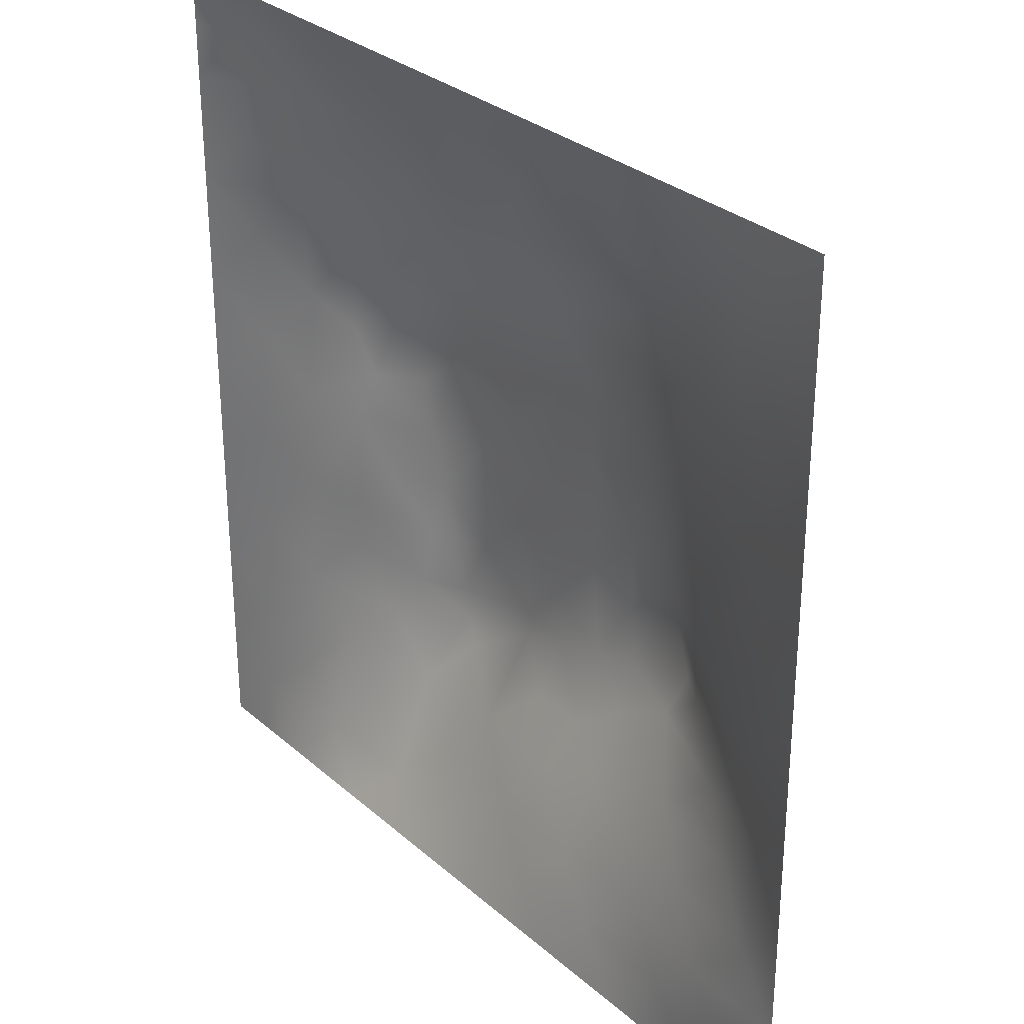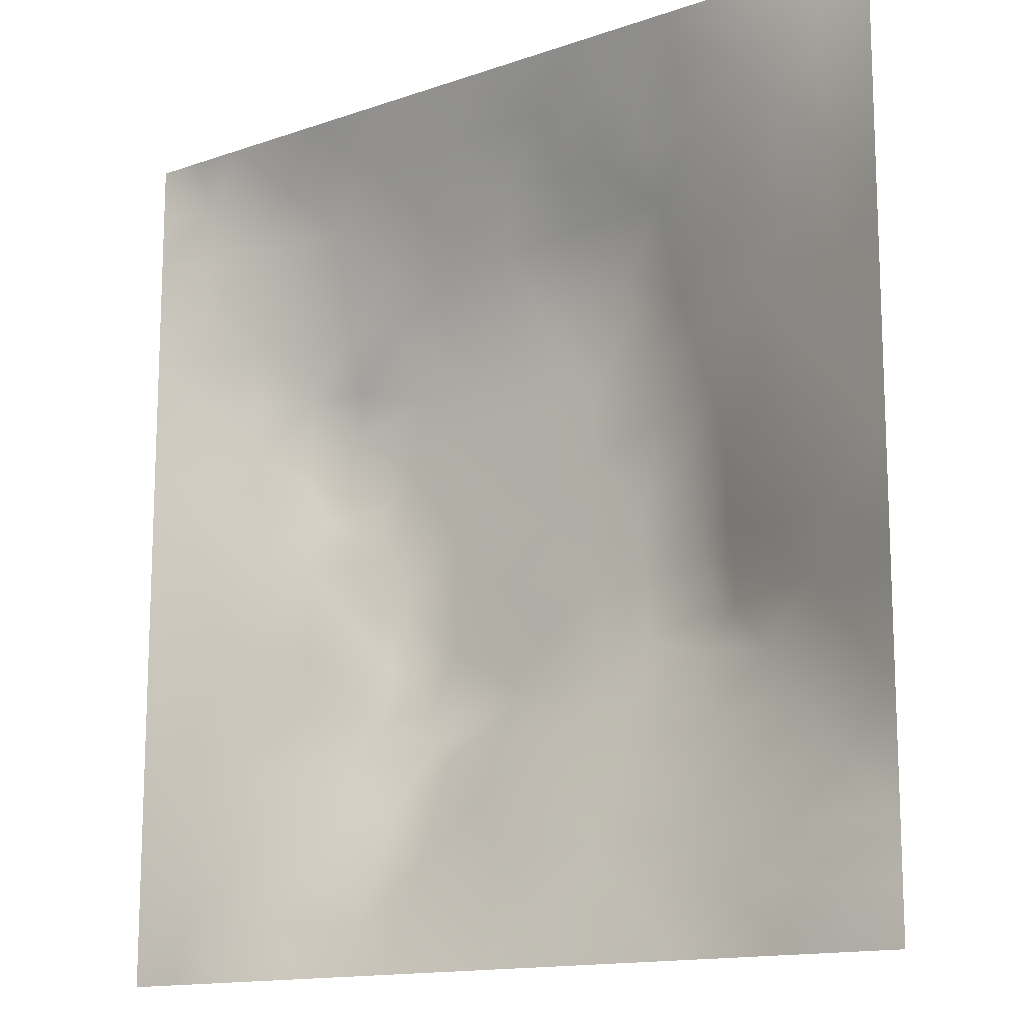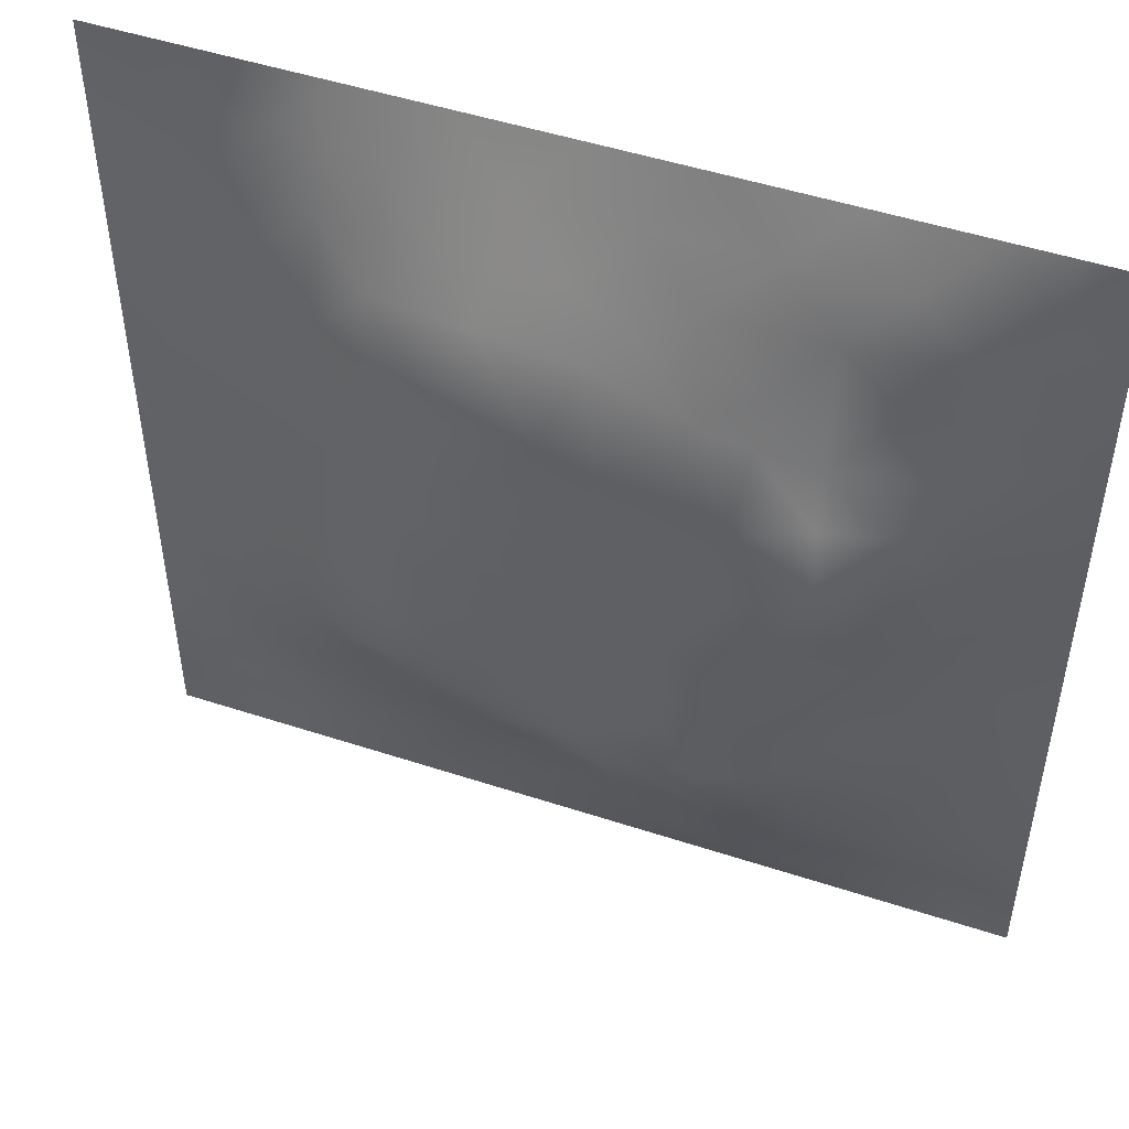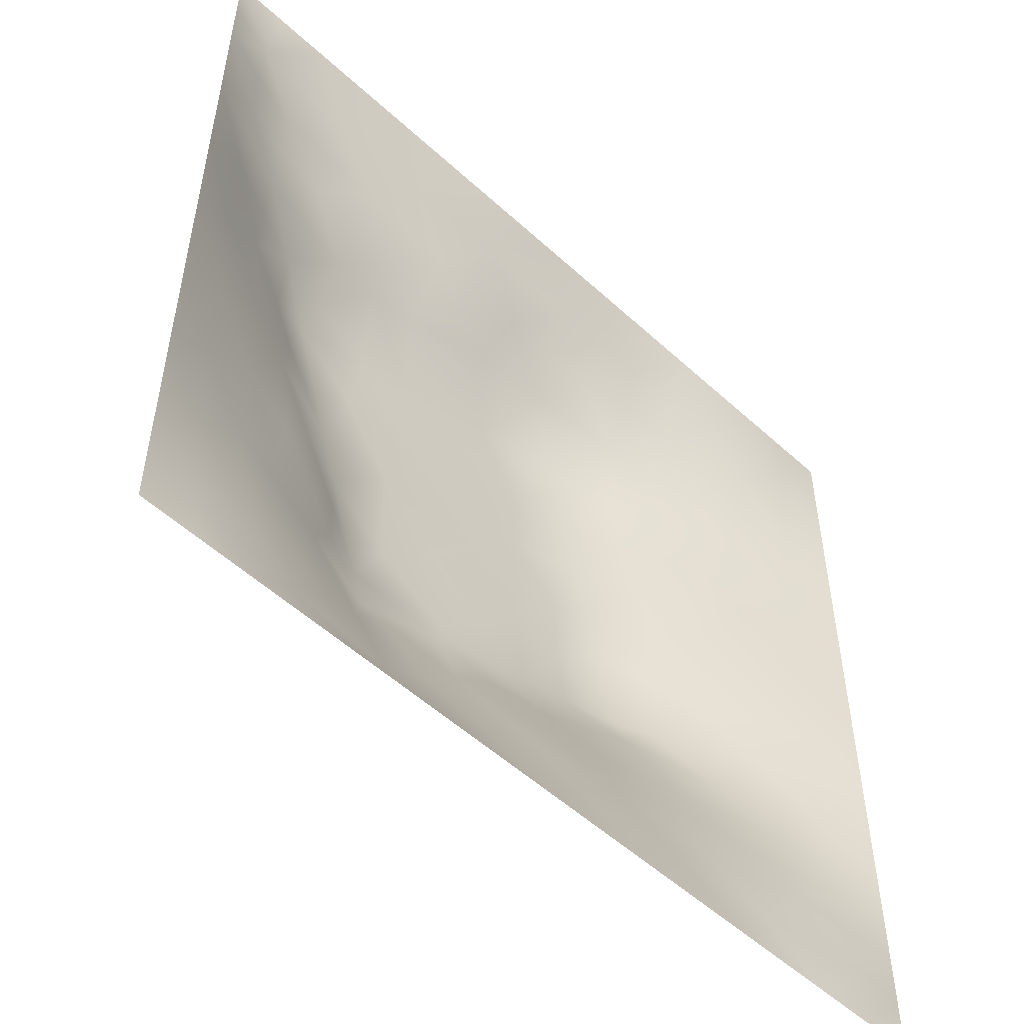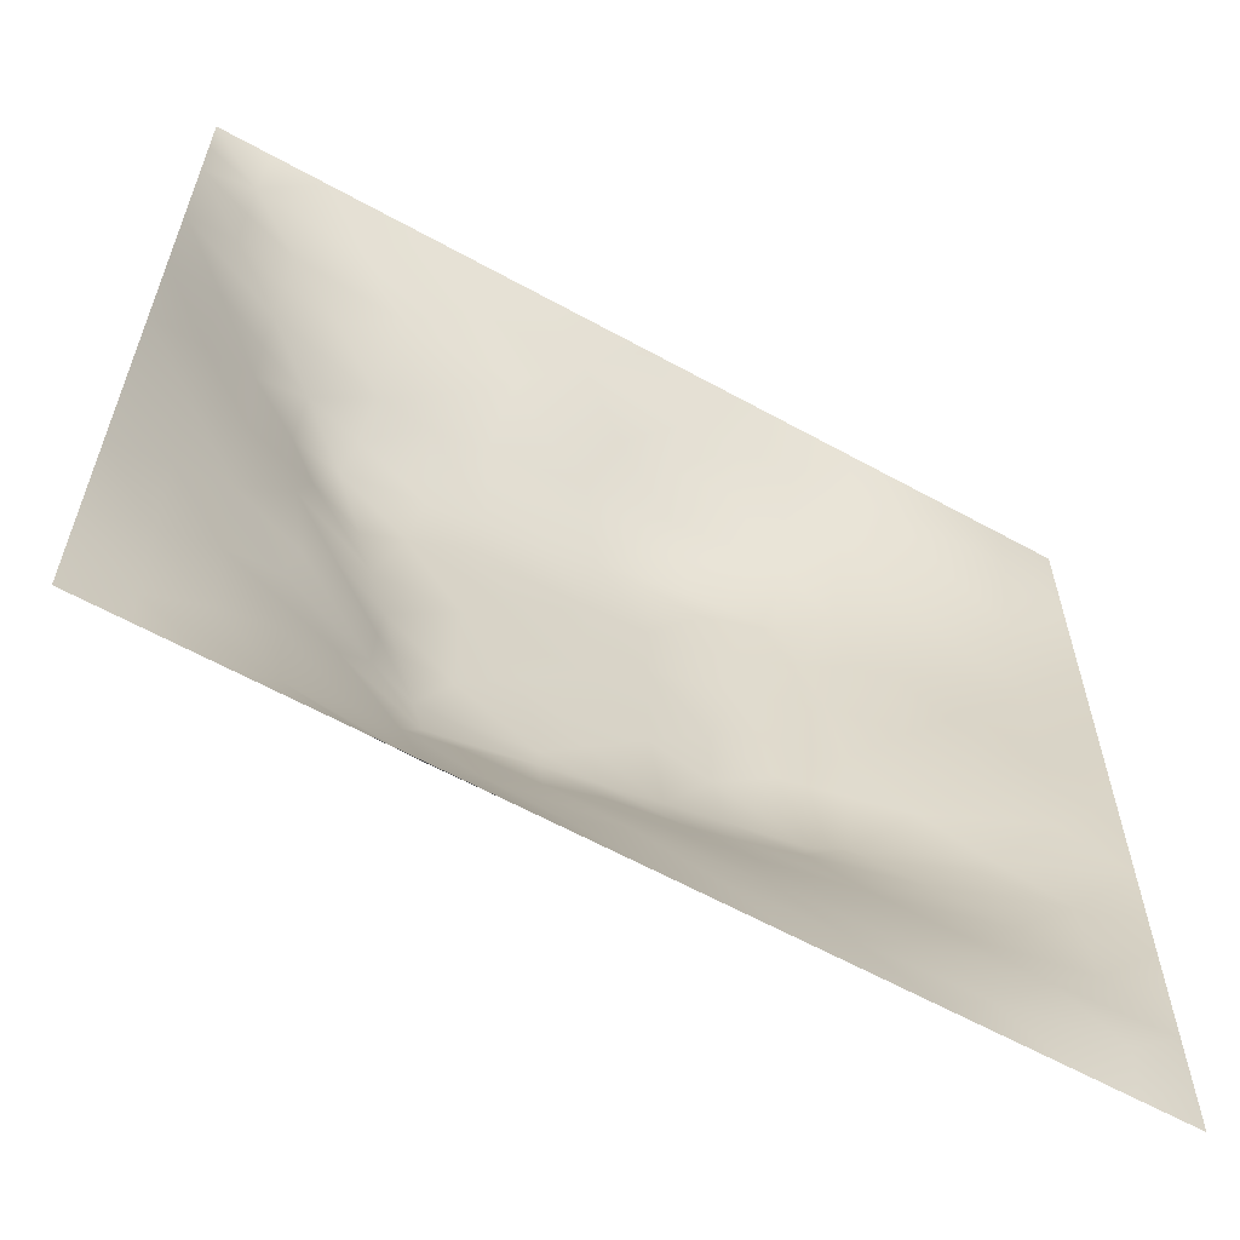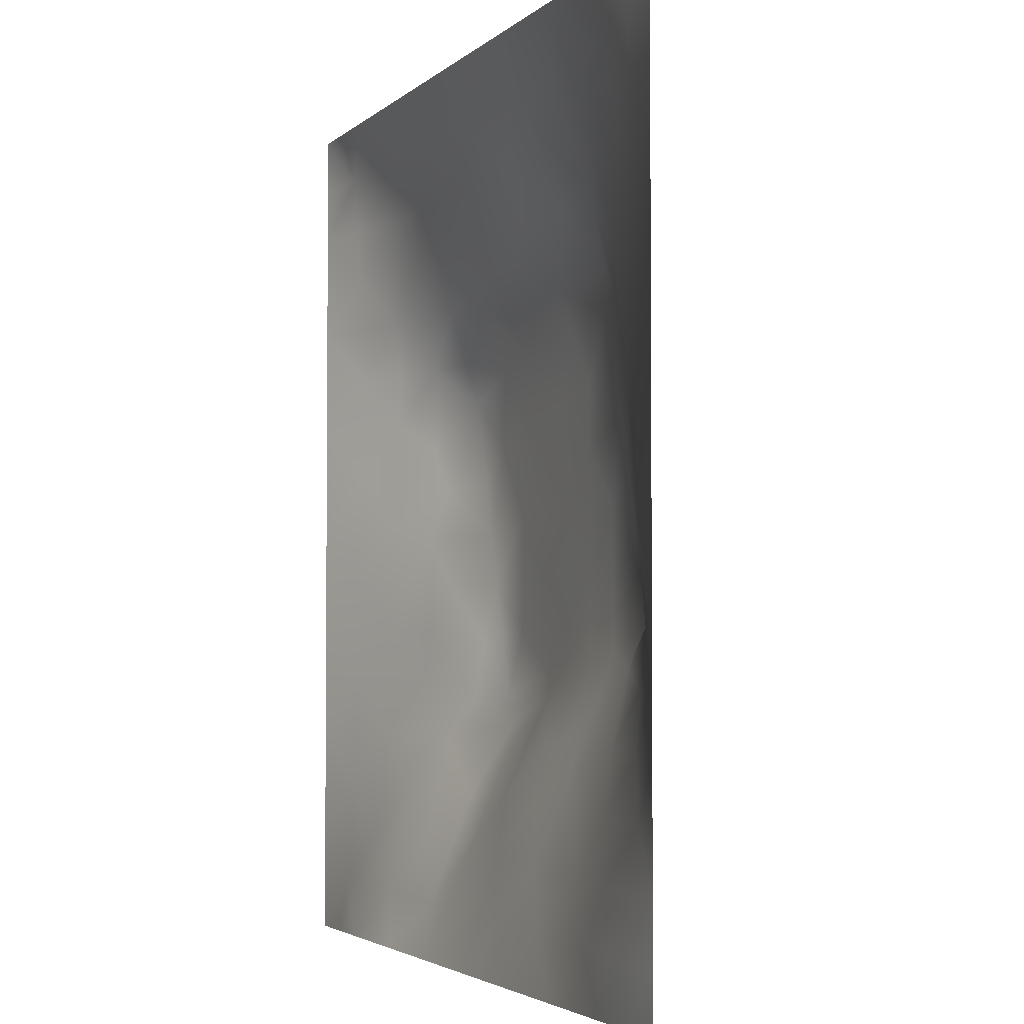
<metadata>
{"format":"obj","ext":"obj","renderer":"f3d","projection":"perspective","resolution":1024,"background":"white","views":[{"elev":30.0,"azim":-128.7,"up":"+Y"},{"elev":-14.0,"azim":-142.4,"up":"+Y"},{"elev":49.2,"azim":20.0,"up":"+Y"},{"elev":-53.2,"azim":135.6,"up":"+Y"},{"elev":-61.8,"azim":150.7,"up":"+Y"},{"elev":-3.2,"azim":-111.3,"up":"+Y"}]}
</metadata>
<code>
v -0 0 -0
v 1 0 -0
v -0 1 0
v 1 1 0
v 0.499 0.4999 0.123
v -0 0.5 0
v 0.5 1 0
v 1 0.5 0
v 0.5 -0 0
v 0.2464 0.7549 0.07327
v 0.7563 0.7537 0.0807
v 0.2454 0.2472 0.06678
v 0.7528 0.2439 0.07858
v 0.75 0 0
v 0.25 0 0
v 1 0.75 0
v 1 0.25 0
v 0.25 1 0
v 0.75 1 0
v 0 0.25 0
v 0 0.75 -0
v 0.3633 0.2182 0.06998
v 0.6324 0.7769 0.09009
v 0.7116 0.3579 0.1075
v 0.678 0.6722 0.1199
v 0.8775 0.3739 0.04907
v 0.6261 0.1184 0.05646
v 0.629 0.3688 0.1231
v 0.8757 0.1231 0.026
v 0.3749 0.1255 0.03489
v 0.1255 0.1263 0.00643
v 0.7599 0.692 0.102
v 0.883 0.6264 0.06211
v 0.6303 0.6297 0.123
v 0.879 0.8789 0.04029
v 0.3741 0.8806 0.05454
v 0.2572 0.6022 0.09183
v 0.1241 0.876 0.02213
v 0.1231 0.6254 0.04305
v 0.6263 0.8793 0.05258
v 0.1197 0.374 0.05098
v 0.2492 0.1244 0.03028
v 0.8817 0.7523 0.05261
v 0.8766 0.2483 0.04053
v 0.2486 0.879 0.04229
v 0.7525 0.8791 0.04739
v 0.1213 0.2488 0.0384
v 0.1231 0.7511 0.03738
v 0.2998 0.7208 0.0965
v 0.3111 0.8803 0.0502
v 0.5524 0.7088 0.1199
v 0.8781 0.5004 0.05265
v 0.373 0.7205 0.12
v 0.3747 0.9399 0.02643
v 0 0.375 0
v 0.5 0.881 0.05783
v 0.4995 0.6304 0.1239
v 0.2399 0.371 0.1024
v 0.1245 0.4993 0.04138
v 0.3689 0.5 0.1233
v 0.6284 0.2395 0.1083
v 0.5007 0.1238 0.0436
v 0.4988 0.3695 0.1231
v 0 0.625 0
v 0 0.875 0
v 0 0.125 0
v 0.625 1 0
v 0.875 1 0
v 0.125 1 0
v 0.375 1 0
v 1 0.375 0
v 1 0.125 0
v 1 0.875 0
v 1 0.625 0
v 0.375 0 0
v 0.125 0 0
v 0.875 0 0
v 0.625 0 0
v 0.7514 0.1188 0.04899
v 0.6296 0.4996 0.1236
v 0.7213 0.4862 0.1199
v 0.05894 0.312 0.02633
v 0.1824 0.436 0.07254
v 0.1806 0.3097 0.06898
v 0.06208 0.437 0.02081
v 0.6883 0.9398 0.02579
v 0.691 0.8174 0.0715
v 0.5627 0.9385 0.02442
v 0.06114 0.6875 0.02189
v 0.1845 0.6896 0.06095
v 0.06237 0.5623 0.02023
v 0.1876 0.9381 0.01427
v 0.1854 0.8153 0.04543
v 0.06256 0.9374 0.004362
v 0.4343 0.5652 0.1236
v 0.8803 0.8156 0.04609
v 0.9375 0 -0
v 0.3093 0.82 0.07431
v 0.4373 0.9411 0.03014
v 0.9408 0.8139 0.02543
v 0.8173 0.8159 0.0558
v 0.9393 0.9393 0.01711
v 0.0625 0 -0
v 0.5645 0.5649 0.1237
v 0.7034 0.4249 0.1199
v 0.8285 0.5932 0.08613
v 0.8227 0.6913 0.08535
v 0.94 0.5629 0.0286
v 0.4919 0.7264 0.1199
v 0.8831 0.6896 0.05939
v 0.4337 0.4348 0.1236
v 0.1874 0.06258 0.0107
v 0.0628 0.06308 -0.004945
v 0.1858 0.1871 0.03454
v 0.3126 0.06307 0.01442
v 0.3107 0.1863 0.05344
v 0.4378 0.0629 0.01827
v 0.8131 0.05919 0.02359
v 0.9379 0.06198 0.009839
v 0.4368 0.8825 0.06075
v 0.564 0.4345 0.1236
v 0.5253 0.8116 0.08506
v 0.5642 0.1825 0.07401
v 0.6906 0.1776 0.08165
v 0.5629 0.0601 0.02643
v 0.939 0.3121 0.02415
v 0.816 0.3092 0.06868
v 0.9388 0.4375 0.02561
v 0.3121 0.9414 0.02826
v -0 0.0625 -0
v 0.814 0.1837 0.04918
v 0.8037 0.3701 0.07412
v 0.6879 0.05669 0.03232
v 0.7997 0.5409 0.09228
v 0.9385 0.1869 0.01895
v 0.4372 0.1863 0.06132
v 0.06149 0.1873 0.01401
v 0.0625 1 0
v 0.9411 0.6882 0.02904
v 0.6852 0.3643 0.1199
v 0.06124 0.8128 0.01783
v 0.8141 0.9416 0.02806
v 0.1856 0.5627 0.06321
v 0.3599 0.3484 0.1199
v 0.3543 0.6561 0.1199
v 0.6561 0.2621 0.1199
v 0.2722 0.3739 0.1199
v 0.7678 0.6461 0.1199
v 0.3839 0.7578 0.1199
v 0.4849 0.312 0.1199
v 0.5813 0.8355 0.06881
v 0.2885 0.3271 0.1042
v 0.3365 0.595 0.1199
v 0.7173 0.2935 0.09918
v 0.94 0.8767 0.02133
v 0.4331 0.6408 0.1237
v 0.2774 0.6613 0.0927
v 0.6942 0.7631 0.08944
v 0.6144 0.6907 0.1199
v 0.3008 0.4722 0.1199
v 0.4223 0.3302 0.1199
v 0.359 0.2896 0.0988
v 0.5456 0.2943 0.1199
v 0.3185 0.533 0.1199
v 0.4161 0.2527 0.08871
v 0.4236 0.8252 0.08779
v 0.8176 0.4815 0.07798
v 0.5449 0.3206 0.1221
v 0.3689 0.4145 0.1236
v 0.7707 0.4228 0.08919
v 0.2403 0.5152 0.09077
v 0.6662 0.2979 0.1199
v 0.691 0.5867 0.1236
v 1 0.9375 0
v 0.4917 0.2447 0.09402
v 0.7389 0.5477 0.1199
v 0.2495 0.9401 0.02261
v 0.9375 1 0
v 0.2413 0.4535 0.09623
f 130 103 113
f 112 31 113
f 170 132 167
f 26 167 132
f 58 152 147
f 114 12 47
f 101 35 46
f 130 1 103
f 66 130 113
f 152 12 162
f 23 159 158
f 76 113 103
f 115 112 15
f 140 28 172
f 114 137 31
f 76 112 113
f 84 47 12
f 15 112 76
f 115 15 75
f 45 92 93
f 39 90 89
f 125 27 62
f 22 30 136
f 38 93 92
f 81 134 176
f 165 22 136
f 147 179 58
f 83 58 179
f 172 168 163
f 116 30 22
f 42 112 115
f 48 89 90
f 140 105 28
f 155 100 73
f 129 70 18
f 24 170 105
f 165 162 22
f 114 31 42
f 150 165 175
f 37 153 157
f 164 153 37
f 146 163 61
f 137 66 31
f 41 58 83
f 175 165 136
f 161 144 162
f 51 159 23
f 156 109 53
f 78 125 9
f 121 80 5
f 154 24 172
f 147 144 169
f 44 126 26
f 122 109 51
f 162 165 161
f 123 163 175
f 60 169 111
f 63 121 111
f 63 161 150
f 25 159 34
f 81 170 167
f 30 115 117
f 84 152 58
f 51 109 57
f 34 159 51
f 25 158 159
f 172 28 168
f 85 55 41
f 82 137 47
f 29 119 135
f 72 135 119
f 84 12 152
f 84 58 41
f 47 137 114
f 59 85 83
f 55 82 41
f 20 137 82
f 20 66 137
f 55 20 82
f 59 91 85
f 21 141 65
f 6 85 91
f 94 138 3
f 41 82 84
f 172 163 146
f 149 49 53
f 92 18 69
f 94 69 138
f 177 129 18
f 54 99 70
f 177 50 129
f 120 54 36
f 157 90 37
f 166 120 36
f 38 92 94
f 120 99 54
f 98 166 36
f 164 171 160
f 45 10 98
f 156 145 153
f 162 12 22
f 116 22 12
f 50 45 98
f 50 98 36
f 129 36 54
f 129 50 36
f 129 54 70
f 177 45 50
f 177 18 92
f 177 92 45
f 47 84 82
f 48 38 141
f 65 94 3
f 169 60 160
f 56 88 99
f 7 99 88
f 164 160 60
f 64 91 89
f 113 31 66
f 93 38 48
f 93 48 10
f 93 10 45
f 125 62 9
f 90 10 48
f 59 39 91
f 143 39 59
f 64 89 21
f 89 91 39
f 6 91 64
f 63 111 161
f 135 44 29
f 6 55 85
f 154 127 132
f 155 102 35
f 143 90 39
f 102 155 73
f 75 117 115
f 53 145 156
f 62 123 136
f 111 169 161
f 172 146 154
f 123 175 136
f 133 27 78
f 150 161 165
f 65 141 94
f 142 46 35
f 37 90 143
f 37 143 171
f 163 168 150
f 157 10 90
f 49 98 10
f 49 10 157
f 145 157 153
f 34 51 57
f 119 29 118
f 145 49 157
f 105 170 81
f 135 72 17
f 156 57 109
f 53 49 145
f 149 166 98
f 149 98 49
f 38 94 141
f 5 95 111
f 95 57 156
f 163 150 175
f 60 111 95
f 5 57 95
f 168 121 63
f 104 57 5
f 34 57 104
f 168 63 150
f 9 117 75
f 79 13 124
f 144 152 162
f 95 156 153
f 87 46 40
f 88 151 40
f 80 173 104
f 96 43 100
f 37 171 164
f 77 119 118
f 87 11 46
f 122 23 151
f 169 144 161
f 40 46 86
f 173 34 104
f 112 42 31
f 32 148 107
f 32 25 148
f 158 25 32
f 131 44 13
f 79 133 118
f 79 124 133
f 80 104 5
f 148 176 134
f 147 152 144
f 173 25 34
f 109 166 149
f 29 131 118
f 106 134 52
f 148 134 106
f 33 52 108
f 107 33 110
f 139 33 108
f 136 30 62
f 33 106 52
f 21 89 141
f 110 33 139
f 178 68 102
f 107 106 33
f 117 62 30
f 148 25 173
f 148 173 176
f 148 106 107
f 11 32 107
f 158 32 11
f 43 107 110
f 23 158 87
f 179 160 171
f 100 155 35
f 43 110 139
f 115 30 42
f 74 139 108
f 4 178 102
f 7 70 99
f 116 42 30
f 107 43 11
f 68 142 102
f 86 46 142
f 142 35 102
f 88 56 151
f 46 11 101
f 19 86 142
f 69 94 92
f 56 166 122
f 23 87 40
f 118 133 14
f 158 11 87
f 151 23 40
f 56 122 151
f 122 51 23
f 139 16 43
f 100 43 16
f 56 99 120
f 56 120 166
f 88 40 86
f 67 88 86
f 67 7 88
f 19 67 86
f 68 19 142
f 101 11 43
f 42 116 114
f 174 4 102
f 73 174 102
f 16 73 100
f 74 16 139
f 8 74 108
f 131 79 118
f 8 108 128
f 13 44 127
f 35 96 100
f 96 35 101
f 78 27 125
f 52 128 108
f 128 71 8
f 48 141 89
f 24 105 140
f 126 17 71
f 127 44 26
f 26 126 128
f 123 61 163
f 71 128 126
f 132 127 26
f 17 126 135
f 62 117 9
f 124 13 146
f 43 96 101
f 131 13 79
f 149 53 109
f 29 44 131
f 12 114 116
f 167 52 134
f 44 135 126
f 85 41 83
f 160 147 169
f 119 2 72
f 133 124 27
f 81 167 134
f 77 118 14
f 60 153 164
f 81 176 173
f 154 146 13
f 14 133 78
f 24 132 170
f 154 132 24
f 81 173 80
f 121 28 80
f 28 105 80
f 121 5 111
f 97 2 119
f 60 95 153
f 97 119 77
f 154 13 127
f 168 28 121
f 123 27 61
f 122 166 109
f 140 172 24
f 105 81 80
f 27 124 61
f 124 146 61
f 62 27 123
f 167 26 52
f 26 128 52
f 160 179 147
f 59 83 171
f 143 59 171
f 83 179 171

</code>
